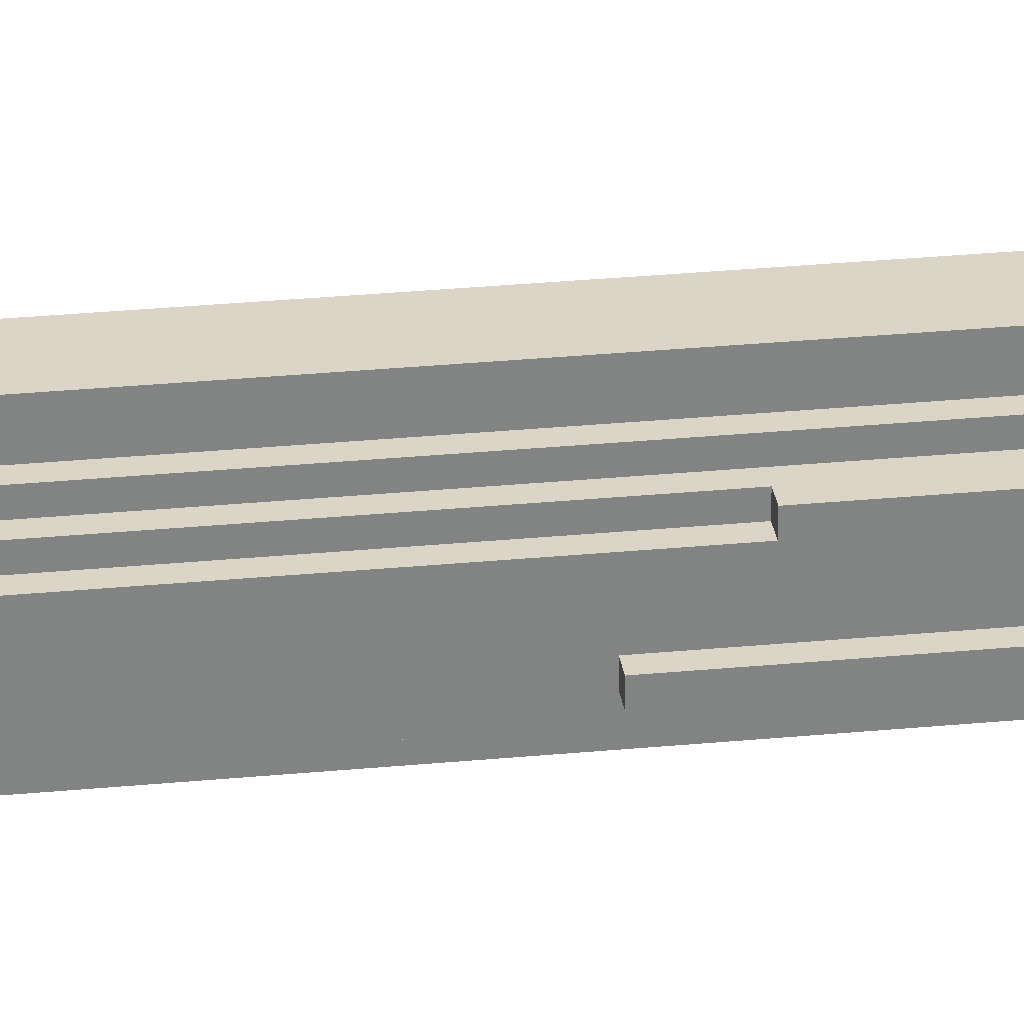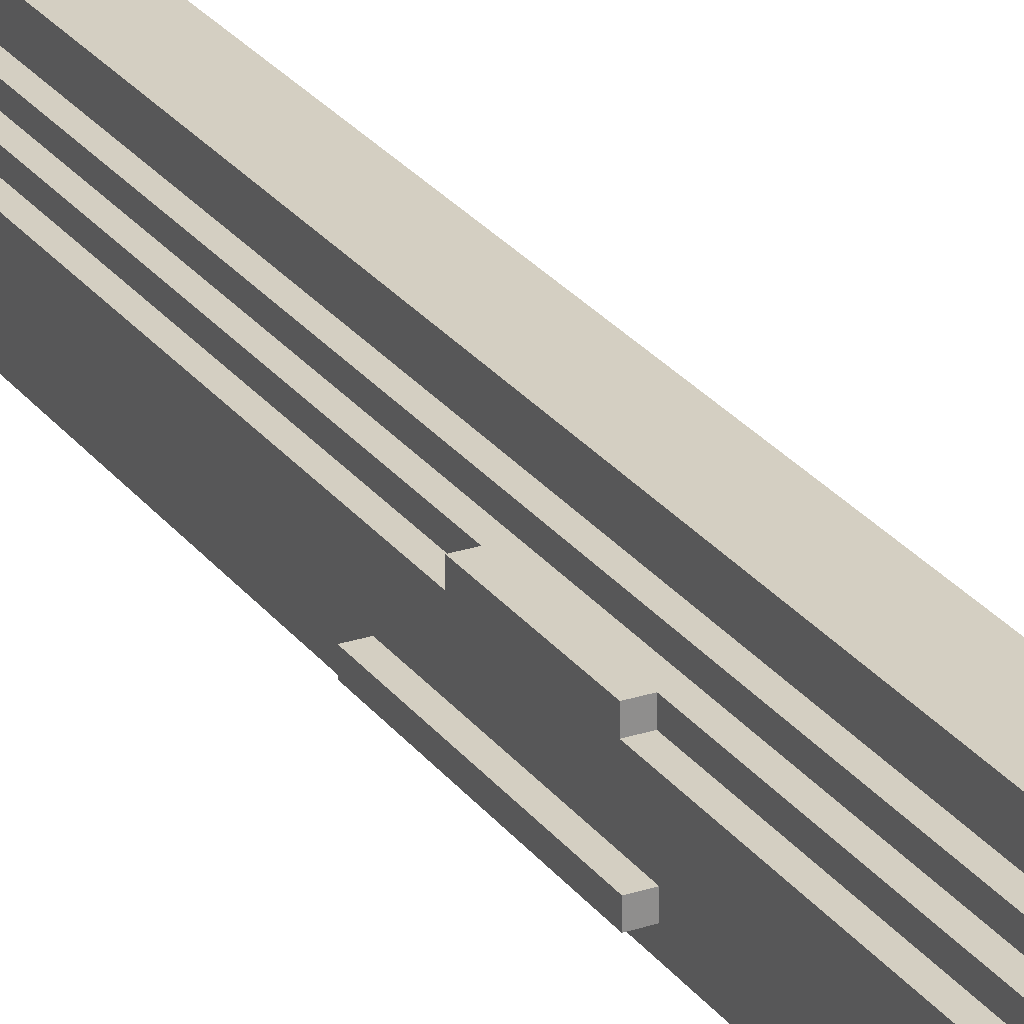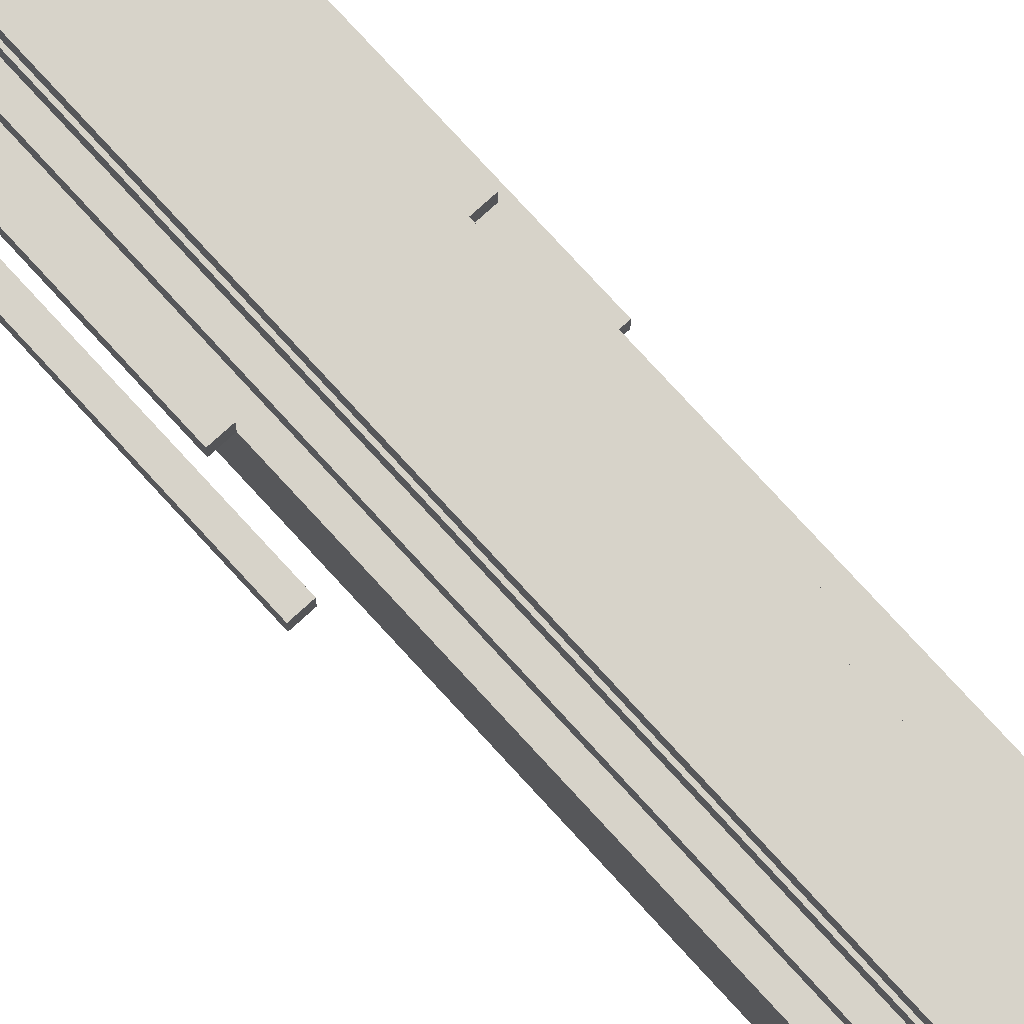
<metadata>
{"format":"obj","ext":"obj","renderer":"f3d","projection":"perspective","resolution":1024,"background":"white","views":[{"elev":29.5,"azim":81.9,"up":"+Y"},{"elev":25.5,"azim":152.3,"up":"+Y"},{"elev":76.2,"azim":-42.4,"up":"+Y"}]}
</metadata>
<code>
g pegasasu5
v -9 18 50
v -9 18 46
v -9 19 50
v -9 19 46
v -8 18 46
v -8 18 45
v -8 19 46
v -8 19 45
v -7 18 45
v -7 18 44
v -7 19 45
v -7 19 44
v -6 13 -2
v -6 13 -17
v -6 13 -33
v -6 13 -50
v -6 14 -2
v -6 14 -17
v -6 14 -33
v -6 14 -37
v -6 15 -37
v -6 15 -46
v -6 16 -46
v -6 16 -48
v -6 17 -48
v -6 17 -50
v -6 18 44
v -6 18 43
v -6 19 44
v -6 19 43
v -5 17 -6
v -5 17 -15
v -5 18 -6
v -5 18 -15
v -4 12 50
v -4 12 -50
v -4 17 50
v -4 17 -6
v -4 17 -15
v -4 17 -50
v -4 20 40
v -4 20 37
v -4 20 31
v -4 20 28
v -4 21 40
v -4 21 37
v -4 21 31
v -4 21 28
v -3 11 50
v -3 11 -50
v -3 12 50
v -3 12 -50
v -3 17 50
v -3 17 -50
v -3 18 50
v -3 18 49
v -3 18 48
v -3 18 43
v -3 18 -50
v -3 19 49
v -3 19 48
v -3 20 41
v -3 20 40
v -3 20 37
v -3 20 36
v -3 20 32
v -3 20 31
v -3 20 28
v -3 20 27
v -3 21 41
v -3 21 40
v -3 21 37
v -3 21 36
v -3 21 32
v -3 21 31
v -3 21 28
v -3 21 27
v -2 10 50
v -2 10 -50
v -2 11 50
v -2 11 -50
v -2 18 43
v -2 18 -50
v -2 19 43
v -2 19 -50
v -2 20 42
v -2 20 41
v -2 20 36
v -2 20 35
v -2 20 33
v -2 20 32
v -2 20 27
v -2 20 -50
v -2 21 42
v -2 21 41
v -2 21 36
v -2 21 35
v -2 21 33
v -2 21 32
v -2 21 27
v -2 21 -50
v -1 19 50
v -1 19 -50
v -1 20 50
v -1 20 42
v -1 20 35
v -1 20 33
v -1 20 -50
v 4 18 49
v 4 18 48
v 4 19 49
v 4 19 48
v -5 13 -2
v -5 13 -17
v -5 13 -33
v -5 13 -50
v -5 14 -2
v -5 14 -17
v -5 14 -33
v -5 14 -37
v -5 15 -37
v -5 15 -46
v -5 16 -46
v -5 16 -48
v -5 17 -48
v -5 17 -50
v -4 17 -6
v -4 17 -15
v -4 18 49
v -4 18 48
v -4 18 -6
v -4 18 -15
v -4 19 49
v -4 19 48
v 2 19 50
v 2 19 -50
v 2 20 50
v 2 20 42
v 2 20 41
v 2 20 36
v 2 20 35
v 2 20 33
v 2 20 32
v 2 20 27
v 2 21 42
v 2 21 41
v 2 21 36
v 2 21 35
v 2 21 33
v 2 21 32
v 2 21 27
v 2 21 -50
v 3 10 50
v 3 10 -50
v 3 11 50
v 3 11 -50
v 3 18 49
v 3 18 48
v 3 18 43
v 3 18 -50
v 3 19 49
v 3 19 48
v 3 19 43
v 3 19 -50
v 3 20 41
v 3 20 40
v 3 20 37
v 3 20 36
v 3 20 32
v 3 20 31
v 3 20 28
v 3 20 27
v 3 21 41
v 3 21 40
v 3 21 37
v 3 21 36
v 3 21 32
v 3 21 31
v 3 21 28
v 3 21 27
v 4 11 50
v 4 11 -50
v 4 12 50
v 4 12 -50
v 4 17 50
v 4 17 -6
v 4 17 -15
v 4 17 -50
v 4 18 50
v 4 18 43
v 4 18 -6
v 4 18 -15
v 4 18 -50
v 4 20 40
v 4 20 37
v 4 20 31
v 4 20 28
v 4 21 40
v 4 21 37
v 4 21 31
v 4 21 28
v 5 12 50
v 5 12 -50
v 5 13 -2
v 5 13 -17
v 5 13 -33
v 5 13 -50
v 5 14 -2
v 5 14 -17
v 5 14 -33
v 5 14 -37
v 5 15 -37
v 5 15 -46
v 5 16 -46
v 5 16 -48
v 5 17 50
v 5 17 -6
v 5 17 -15
v 5 17 -48
v 5 18 -6
v 5 18 -15
v 6 13 -2
v 6 13 -17
v 6 13 -33
v 6 13 -50
v 6 14 -2
v 6 14 -17
v 6 14 -33
v 6 14 -37
v 6 15 -37
v 6 15 -46
v 6 16 -46
v 6 16 -48
v 6 17 -48
v 6 17 -50
v 6 18 44
v 6 18 43
v 6 19 44
v 6 19 43
v 7 18 45
v 7 18 44
v 7 19 45
v 7 19 44
v 8 18 46
v 8 18 45
v 8 19 46
v 8 19 45
v 9 18 50
v 9 18 46
v 9 19 50
v 9 19 46
v -9 18 50
v -9 19 50
v -4 12 50
v -4 17 50
v -3 11 50
v -3 12 50
v -3 17 50
v -3 18 50
v -2 10 50
v -2 11 50
v -1 19 50
v -1 20 50
v 2 19 50
v 2 20 50
v 3 10 50
v 3 11 50
v 4 11 50
v 4 12 50
v 4 17 50
v 4 18 50
v 5 12 50
v 5 17 50
v 9 18 50
v 9 19 50
v -4 18 48
v -4 19 48
v -3 18 48
v -3 19 48
v 3 18 48
v 3 19 48
v 4 18 48
v 4 19 48
v -2 20 42
v -2 21 42
v -1 20 42
v 2 20 42
v 2 21 42
v -3 20 41
v -3 21 41
v -2 20 41
v -2 21 41
v 2 20 41
v 2 21 41
v 3 20 41
v 3 21 41
v -4 20 40
v -4 21 40
v -3 20 40
v -3 21 40
v 3 20 40
v 3 21 40
v 4 20 40
v 4 21 40
v -2 20 33
v -2 21 33
v -1 20 33
v 2 20 33
v 2 21 33
v -3 20 32
v -3 21 32
v -2 20 32
v -2 21 32
v 2 20 32
v 2 21 32
v 3 20 32
v 3 21 32
v -4 20 31
v -4 21 31
v -3 20 31
v -3 21 31
v 3 20 31
v 3 21 31
v 4 20 31
v 4 21 31
v -6 13 -2
v -6 14 -2
v -5 13 -2
v -5 14 -2
v 5 13 -2
v 5 14 -2
v 6 13 -2
v 6 14 -2
v -5 17 -6
v -5 18 -6
v -4 17 -6
v -4 18 -6
v 4 17 -6
v 4 18 -6
v 5 17 -6
v 5 18 -6
v -6 13 -33
v -6 14 -33
v -5 13 -33
v -5 14 -33
v 5 13 -33
v 5 14 -33
v 6 13 -33
v 6 14 -33
v -6 14 -37
v -6 15 -37
v -5 14 -37
v -5 15 -37
v 5 14 -37
v 5 15 -37
v 6 14 -37
v 6 15 -37
v -6 15 -46
v -6 16 -46
v -5 15 -46
v -5 16 -46
v 5 15 -46
v 5 16 -46
v 6 15 -46
v 6 16 -46
v -6 16 -48
v -6 17 -48
v -5 16 -48
v -5 17 -48
v 5 16 -48
v 5 17 -48
v 6 16 -48
v 6 17 -48
v -4 18 49
v -4 19 49
v -3 18 49
v -3 19 49
v 3 18 49
v 3 19 49
v 4 18 49
v 4 19 49
v -9 18 46
v -9 19 46
v -8 18 46
v -8 19 46
v 8 18 46
v 8 19 46
v 9 18 46
v 9 19 46
v -8 18 45
v -8 19 45
v -7 18 45
v -7 19 45
v 7 18 45
v 7 19 45
v 8 18 45
v 8 19 45
v -7 18 44
v -7 19 44
v -6 18 44
v -6 19 44
v 6 18 44
v 6 19 44
v 7 18 44
v 7 19 44
v -6 18 43
v -6 19 43
v -3 18 43
v -2 18 43
v -2 19 43
v 3 18 43
v 3 19 43
v 4 18 43
v 6 18 43
v 6 19 43
v -4 20 37
v -4 21 37
v -3 20 37
v -3 21 37
v 3 20 37
v 3 21 37
v 4 20 37
v 4 21 37
v -3 20 36
v -3 21 36
v -2 20 36
v -2 21 36
v 2 20 36
v 2 21 36
v 3 20 36
v 3 21 36
v -2 20 35
v -2 21 35
v -1 20 35
v 2 20 35
v 2 21 35
v -4 20 28
v -4 21 28
v -3 20 28
v -3 21 28
v 3 20 28
v 3 21 28
v 4 20 28
v 4 21 28
v -3 20 27
v -3 21 27
v -2 20 27
v -2 21 27
v 2 20 27
v 2 21 27
v 3 20 27
v 3 21 27
v -5 17 -15
v -5 18 -15
v -4 17 -15
v -4 18 -15
v 4 17 -15
v 4 18 -15
v 5 17 -15
v 5 18 -15
v -6 13 -17
v -6 14 -17
v -5 13 -17
v -5 14 -17
v 5 13 -17
v 5 14 -17
v 6 13 -17
v 6 14 -17
v -6 13 -50
v -6 17 -50
v -5 13 -50
v -5 17 -50
v -4 12 -50
v -4 17 -50
v -3 11 -50
v -3 12 -50
v -3 17 -50
v -3 18 -50
v -2 10 -50
v -2 11 -50
v -2 18 -50
v -2 19 -50
v -2 20 -50
v -2 21 -50
v -1 19 -50
v -1 20 -50
v 2 19 -50
v 2 21 -50
v 3 10 -50
v 3 11 -50
v 3 18 -50
v 3 19 -50
v 4 11 -50
v 4 12 -50
v 4 17 -50
v 4 18 -50
v 5 12 -50
v 5 13 -50
v 6 13 -50
v 6 17 -50
v -2 10 50
v 3 10 50
v -2 10 -50
v 3 10 -50
v -3 11 50
v -2 11 50
v 3 11 50
v 4 11 50
v -3 11 -50
v -2 11 -50
v 3 11 -50
v 4 11 -50
v -4 12 50
v -3 12 50
v 4 12 50
v 5 12 50
v -4 12 -50
v -3 12 -50
v 4 12 -50
v 5 12 -50
v -6 13 -2
v -5 13 -2
v 5 13 -2
v 6 13 -2
v -6 13 -17
v -5 13 -17
v 5 13 -17
v 6 13 -17
v -6 13 -33
v -5 13 -33
v 5 13 -33
v 6 13 -33
v -6 13 -50
v -5 13 -50
v 5 13 -50
v 6 13 -50
v -5 17 -6
v -4 17 -6
v -5 17 -15
v -4 17 -15
v -9 18 50
v -3 18 50
v 4 18 50
v 9 18 50
v -4 18 49
v -3 18 49
v -4 18 48
v -3 18 48
v -9 18 46
v -8 18 46
v 8 18 46
v 9 18 46
v -8 18 45
v -7 18 45
v 7 18 45
v 8 18 45
v -7 18 44
v -6 18 44
v 6 18 44
v 7 18 44
v -6 18 43
v -3 18 43
v 4 18 43
v 6 18 43
v -2 20 42
v -1 20 42
v -3 20 41
v -2 20 41
v 2 20 41
v 3 20 41
v -4 20 40
v -3 20 40
v 3 20 40
v 4 20 40
v -4 20 37
v -3 20 37
v 3 20 37
v 4 20 37
v -3 20 36
v -2 20 36
v 2 20 36
v 3 20 36
v -2 20 35
v -1 20 35
v -2 20 33
v -1 20 33
v -3 20 32
v -2 20 32
v 2 20 32
v 3 20 32
v -4 20 31
v -3 20 31
v 3 20 31
v 4 20 31
v -4 20 28
v -3 20 28
v 3 20 28
v 4 20 28
v -3 20 27
v -2 20 27
v 2 20 27
v 3 20 27
v -2 20 -50
v -1 20 -50
v -6 14 -2
v -5 14 -2
v 5 14 -2
v 6 14 -2
v -6 14 -17
v -5 14 -17
v 5 14 -17
v 6 14 -17
v -6 14 -33
v -5 14 -33
v 5 14 -33
v 6 14 -33
v -6 14 -37
v -5 14 -37
v 5 14 -37
v 6 14 -37
v -6 15 -37
v -5 15 -37
v 5 15 -37
v 6 15 -37
v -6 15 -46
v -5 15 -46
v 5 15 -46
v 6 15 -46
v -6 16 -46
v -5 16 -46
v 5 16 -46
v 6 16 -46
v -6 16 -48
v -5 16 -48
v 5 16 -48
v 6 16 -48
v -4 17 50
v -3 17 50
v 4 17 50
v 5 17 50
v -4 17 -6
v 4 17 -6
v 5 17 -6
v -4 17 -15
v 4 17 -15
v 5 17 -15
v -6 17 -48
v -5 17 -48
v 5 17 -48
v 6 17 -48
v -6 17 -50
v -5 17 -50
v -4 17 -50
v -3 17 -50
v 4 17 -50
v 6 17 -50
v 3 18 49
v 4 18 49
v 3 18 48
v 4 18 48
v -3 18 43
v -2 18 43
v 3 18 43
v 4 18 43
v -5 18 -6
v -4 18 -6
v 4 18 -6
v 5 18 -6
v -5 18 -15
v -4 18 -15
v 4 18 -15
v 5 18 -15
v -3 18 -50
v -2 18 -50
v 3 18 -50
v 4 18 -50
v -9 19 50
v -1 19 50
v 2 19 50
v 9 19 50
v -4 19 49
v -3 19 49
v 3 19 49
v 4 19 49
v -4 19 48
v -3 19 48
v 3 19 48
v 4 19 48
v -9 19 46
v -8 19 46
v 8 19 46
v 9 19 46
v -8 19 45
v -7 19 45
v 7 19 45
v 8 19 45
v -7 19 44
v -6 19 44
v 6 19 44
v 7 19 44
v -6 19 43
v -2 19 43
v 3 19 43
v 6 19 43
v -2 19 -50
v -1 19 -50
v 2 19 -50
v 3 19 -50
v -1 20 50
v 2 20 50
v -1 20 42
v 2 20 42
v -1 20 35
v 2 20 35
v -1 20 33
v 2 20 33
v -2 21 42
v 2 21 42
v -3 21 41
v -2 21 41
v 2 21 41
v 3 21 41
v -4 21 40
v -3 21 40
v 3 21 40
v 4 21 40
v -4 21 37
v -3 21 37
v 3 21 37
v 4 21 37
v -3 21 36
v -2 21 36
v 2 21 36
v 3 21 36
v -2 21 35
v 2 21 35
v -2 21 33
v 2 21 33
v -3 21 32
v -2 21 32
v 2 21 32
v 3 21 32
v -4 21 31
v -3 21 31
v 3 21 31
v 4 21 31
v -4 21 28
v -3 21 28
v 3 21 28
v 4 21 28
v -3 21 27
v -2 21 27
v 2 21 27
v 3 21 27
v -2 21 -50
v 2 21 -50
f 3 2 1
f 4 2 3
f 7 6 5
f 8 6 7
f 11 10 9
f 12 10 11
f 17 14 13
f 18 14 17
f 19 16 15
f 20 16 19
f 21 16 20
f 22 16 21
f 23 16 22
f 24 16 23
f 25 16 24
f 26 16 25
f 29 28 27
f 30 28 29
f 33 32 31
f 34 32 33
f 37 36 35
f 38 36 37
f 39 36 38
f 40 36 39
f 45 42 41
f 46 42 45
f 47 44 43
f 48 44 47
f 51 50 49
f 52 50 51
f 55 54 53
f 56 54 55
f 57 54 56
f 58 54 57
f 59 54 58
f 60 57 56
f 61 57 60
f 70 63 62
f 71 63 70
f 72 65 64
f 73 65 72
f 74 67 66
f 75 67 74
f 76 69 68
f 77 69 76
f 80 79 78
f 81 79 80
f 84 83 82
f 85 83 84
f 94 87 86
f 95 87 94
f 96 89 88
f 97 89 96
f 98 91 90
f 99 91 98
f 100 93 92
f 101 93 100
f 104 103 102
f 105 103 104
f 106 103 105
f 107 103 106
f 108 103 107
f 111 110 109
f 112 110 111
f 113 114 117
f 117 114 118
f 115 116 119
f 119 116 120
f 120 116 121
f 121 116 122
f 122 116 123
f 123 116 124
f 124 116 125
f 125 116 126
f 127 128 131
f 131 128 132
f 129 130 133
f 133 130 134
f 135 136 137
f 137 136 138
f 138 136 139
f 139 136 140
f 140 136 141
f 141 136 142
f 142 136 143
f 143 136 144
f 138 139 145
f 145 139 146
f 140 141 147
f 147 141 148
f 142 143 149
f 149 143 150
f 144 136 151
f 151 136 152
f 153 154 155
f 155 154 156
f 157 158 161
f 161 158 162
f 159 160 163
f 163 160 164
f 165 166 173
f 173 166 174
f 167 168 175
f 175 168 176
f 169 170 177
f 177 170 178
f 171 172 179
f 179 172 180
f 181 182 183
f 183 182 184
f 185 186 189
f 189 186 190
f 190 186 191
f 187 188 192
f 192 188 193
f 194 195 198
f 198 195 199
f 196 197 200
f 200 197 201
f 202 203 204
f 204 203 205
f 205 203 206
f 206 203 207
f 202 204 208
f 205 206 209
f 209 206 210
f 208 209 212
f 210 211 212
f 209 210 212
f 212 213 214
f 202 208 216
f 214 215 216
f 212 214 216
f 208 212 216
f 216 215 217
f 217 215 218
f 218 215 219
f 217 218 220
f 220 218 221
f 222 223 226
f 226 223 227
f 224 225 228
f 228 225 229
f 229 225 230
f 230 225 231
f 231 225 232
f 232 225 233
f 233 225 234
f 234 225 235
f 236 237 238
f 238 237 239
f 240 241 242
f 242 241 243
f 244 245 246
f 246 245 247
f 248 249 250
f 250 249 251
f 257 255 254
f 258 255 257
f 259 253 252
f 261 258 257
f 261 259 258
f 261 257 256
f 262 253 259
f 262 261 260
f 262 259 261
f 264 262 260
f 264 263 262
f 265 263 264
f 266 264 260
f 267 264 266
f 268 264 267
f 269 264 268
f 270 264 269
f 271 264 270
f 272 270 269
f 273 270 272
f 274 264 271
f 275 264 274
f 278 277 276
f 279 277 278
f 282 281 280
f 283 281 282
f 286 285 284
f 287 285 286
f 288 285 287
f 291 290 289
f 292 290 291
f 295 294 293
f 296 294 295
f 299 298 297
f 300 298 299
f 303 302 301
f 304 302 303
f 307 306 305
f 308 306 307
f 309 306 308
f 312 311 310
f 313 311 312
f 316 315 314
f 317 315 316
f 320 319 318
f 321 319 320
f 324 323 322
f 325 323 324
f 328 327 326
f 329 327 328
f 332 331 330
f 333 331 332
f 336 335 334
f 337 335 336
f 340 339 338
f 341 339 340
f 344 343 342
f 345 343 344
f 348 347 346
f 349 347 348
f 352 351 350
f 353 351 352
f 356 355 354
f 357 355 356
f 360 359 358
f 361 359 360
f 364 363 362
f 365 363 364
f 368 367 366
f 369 367 368
f 372 371 370
f 373 371 372
f 374 375 376
f 376 375 377
f 378 379 380
f 380 379 381
f 382 383 384
f 384 383 385
f 386 387 388
f 388 387 389
f 390 391 392
f 392 391 393
f 394 395 396
f 396 395 397
f 398 399 400
f 400 399 401
f 402 403 404
f 404 403 405
f 406 407 408
f 408 407 409
f 409 407 410
f 411 412 413
f 413 412 414
f 414 412 415
f 416 417 418
f 418 417 419
f 420 421 422
f 422 421 423
f 424 425 426
f 426 425 427
f 428 429 430
f 430 429 431
f 432 433 434
f 434 433 435
f 435 433 436
f 437 438 439
f 439 438 440
f 441 442 443
f 443 442 444
f 445 446 447
f 447 446 448
f 449 450 451
f 451 450 452
f 453 454 455
f 455 454 456
f 457 458 459
f 459 458 460
f 461 462 463
f 463 462 464
f 465 466 467
f 467 466 468
f 469 470 471
f 471 470 472
f 473 474 476
f 476 474 477
f 476 477 480
f 477 478 480
f 475 476 480
f 480 478 481
f 479 480 485
f 480 481 485
f 481 482 485
f 483 484 486
f 479 485 487
f 485 486 487
f 486 484 488
f 487 486 488
f 479 487 489
f 489 487 490
f 490 487 491
f 491 487 492
f 490 491 493
f 493 491 494
f 494 491 495
f 495 491 496
f 494 495 497
f 497 495 498
f 498 495 499
f 499 495 500
f 503 502 501
f 504 502 503
f 509 506 505
f 510 506 509
f 511 508 507
f 512 508 511
f 517 514 513
f 518 514 517
f 519 516 515
f 520 516 519
f 525 522 521
f 526 522 525
f 527 524 523
f 528 524 527
f 533 530 529
f 534 530 533
f 535 532 531
f 536 532 535
f 539 538 537
f 540 538 539
f 545 542 541
f 546 542 545
f 547 545 541
f 549 547 541
f 549 548 547
f 550 548 549
f 551 544 543
f 552 544 551
f 553 548 550
f 554 548 553
f 555 551 543
f 556 551 555
f 557 548 554
f 558 548 557
f 559 555 543
f 560 555 559
f 561 548 558
f 562 548 561
f 563 559 543
f 564 559 563
f 568 566 565
f 572 568 567
f 573 570 569
f 575 572 571
f 576 568 572
f 576 572 575
f 577 574 573
f 577 573 569
f 578 574 577
f 579 568 576
f 580 566 568
f 580 568 579
f 581 577 569
f 582 577 581
f 583 566 580
f 584 566 583
f 588 586 585
f 592 588 587
f 593 590 589
f 595 592 591
f 596 588 592
f 596 592 595
f 597 593 589
f 597 594 593
f 598 594 597
f 599 588 596
f 600 586 588
f 600 588 599
f 601 597 589
f 602 597 601
f 603 586 600
f 604 586 603
f 605 606 609
f 609 606 610
f 607 608 611
f 611 608 612
f 613 614 617
f 617 614 618
f 615 616 619
f 619 616 620
f 621 622 625
f 625 622 626
f 623 624 627
f 627 624 628
f 629 630 633
f 633 630 634
f 631 632 635
f 635 632 636
f 637 638 641
f 639 640 642
f 642 640 643
f 641 638 644
f 645 646 649
f 647 648 651
f 651 648 652
f 644 638 653
f 653 638 654
f 645 649 655
f 649 650 655
f 655 650 656
f 657 658 659
f 659 658 660
f 663 664 667
f 665 666 669
f 669 666 670
f 663 667 671
f 667 668 671
f 671 668 672
f 661 662 673
f 673 662 674
f 663 671 675
f 675 671 676
f 677 678 681
f 681 678 682
f 679 680 683
f 683 680 684
f 677 681 685
f 682 678 686
f 679 683 687
f 684 680 688
f 677 685 689
f 685 686 689
f 689 686 690
f 687 688 691
f 688 680 691
f 691 680 692
f 690 686 693
f 693 686 694
f 687 691 695
f 695 691 696
f 694 686 697
f 697 686 698
f 687 695 699
f 699 695 700
f 698 686 701
f 686 678 702
f 701 686 702
f 679 687 703
f 687 699 703
f 703 699 704
f 702 678 705
f 705 678 706
f 679 703 707
f 707 703 708
f 709 710 711
f 711 710 712
f 713 714 715
f 715 714 716
f 717 718 720
f 720 718 721
f 719 720 724
f 721 722 724
f 720 721 724
f 724 722 725
f 723 724 727
f 725 726 727
f 724 725 727
f 727 726 728
f 728 726 729
f 729 726 730
f 728 729 731
f 731 729 732
f 732 729 733
f 733 729 734
f 732 733 735
f 735 733 736
f 737 738 740
f 740 738 741
f 740 741 744
f 741 742 744
f 739 740 744
f 744 742 745
f 744 745 747
f 745 746 747
f 743 744 747
f 747 746 748
f 748 746 749
f 749 746 750
f 748 749 751
f 751 749 752
f 752 749 753
f 753 749 754
f 752 753 755
f 755 753 756

</code>
